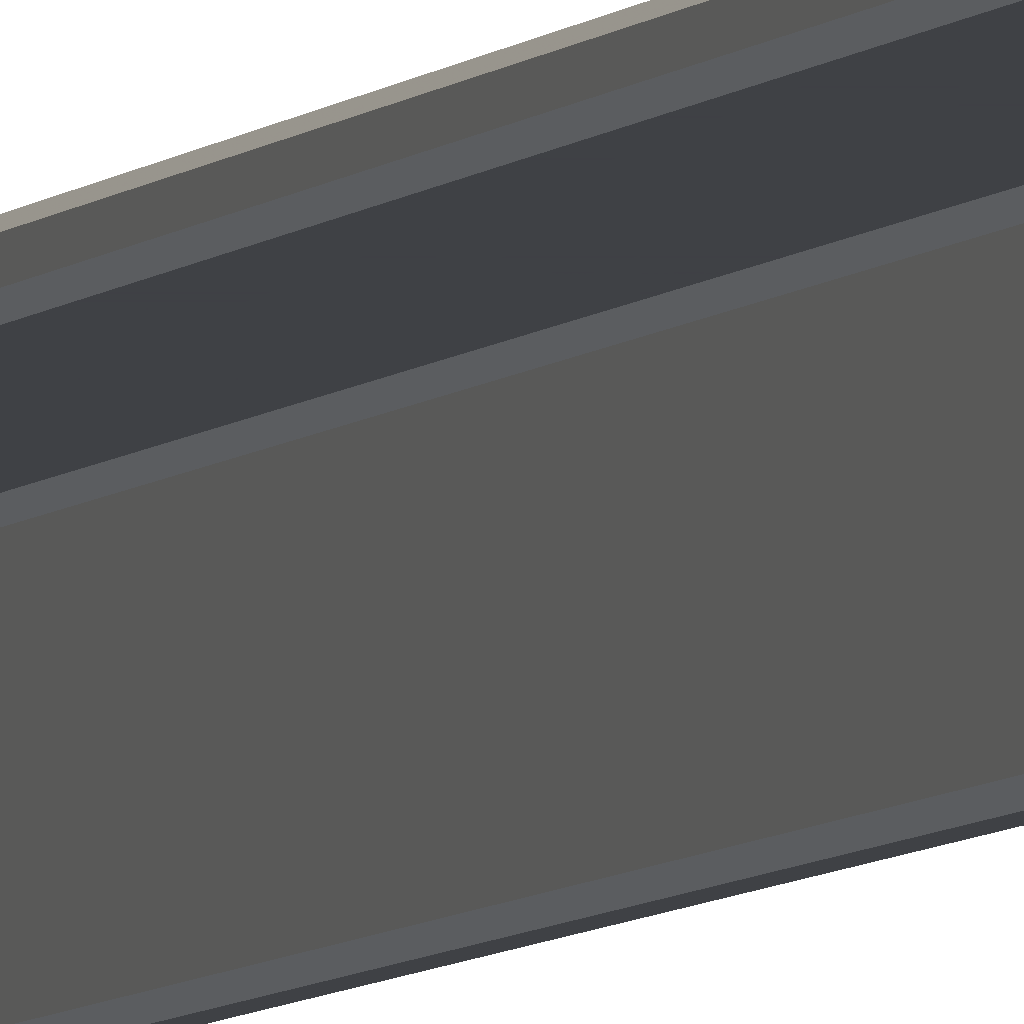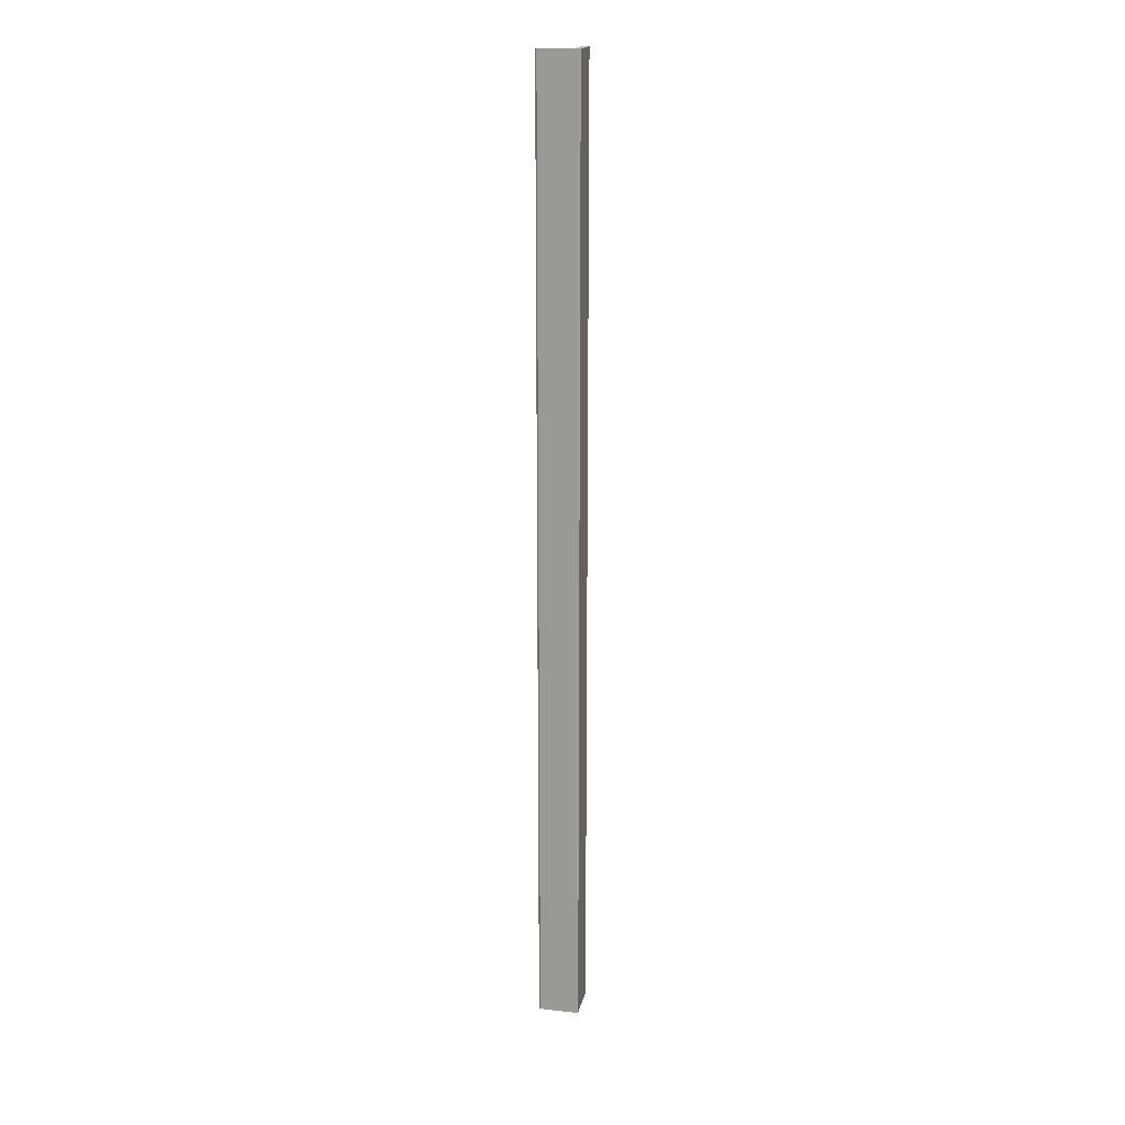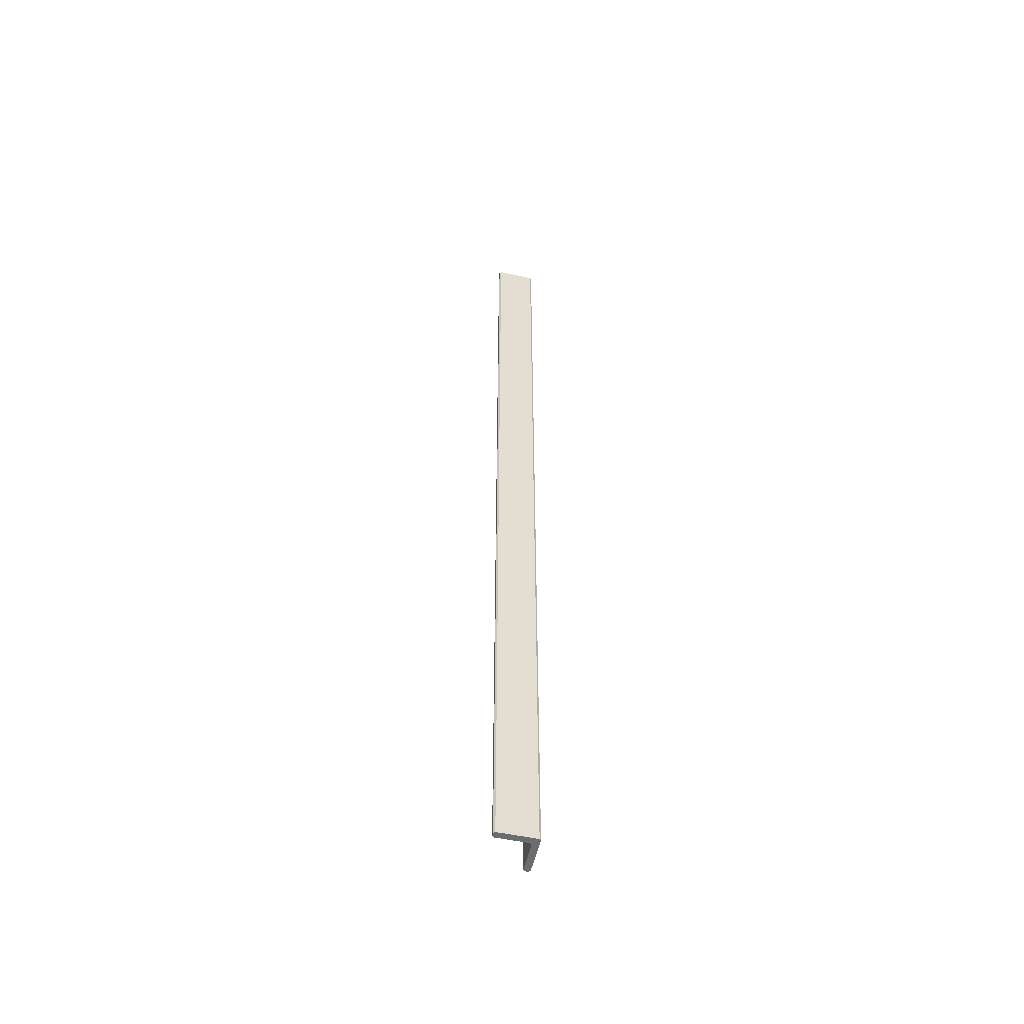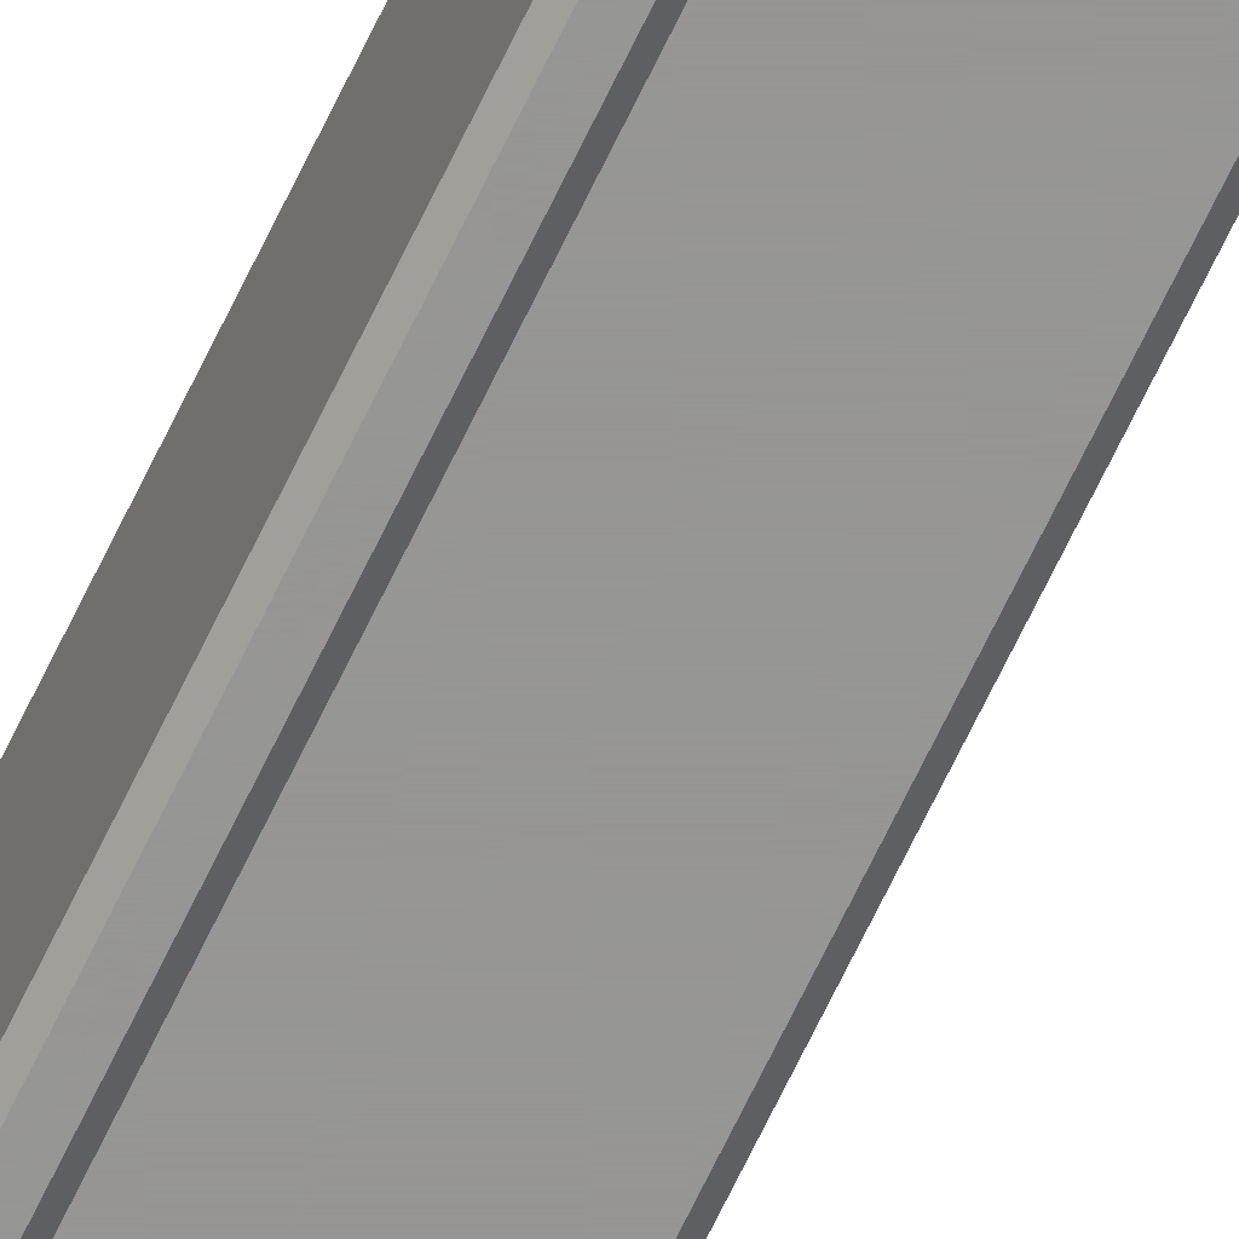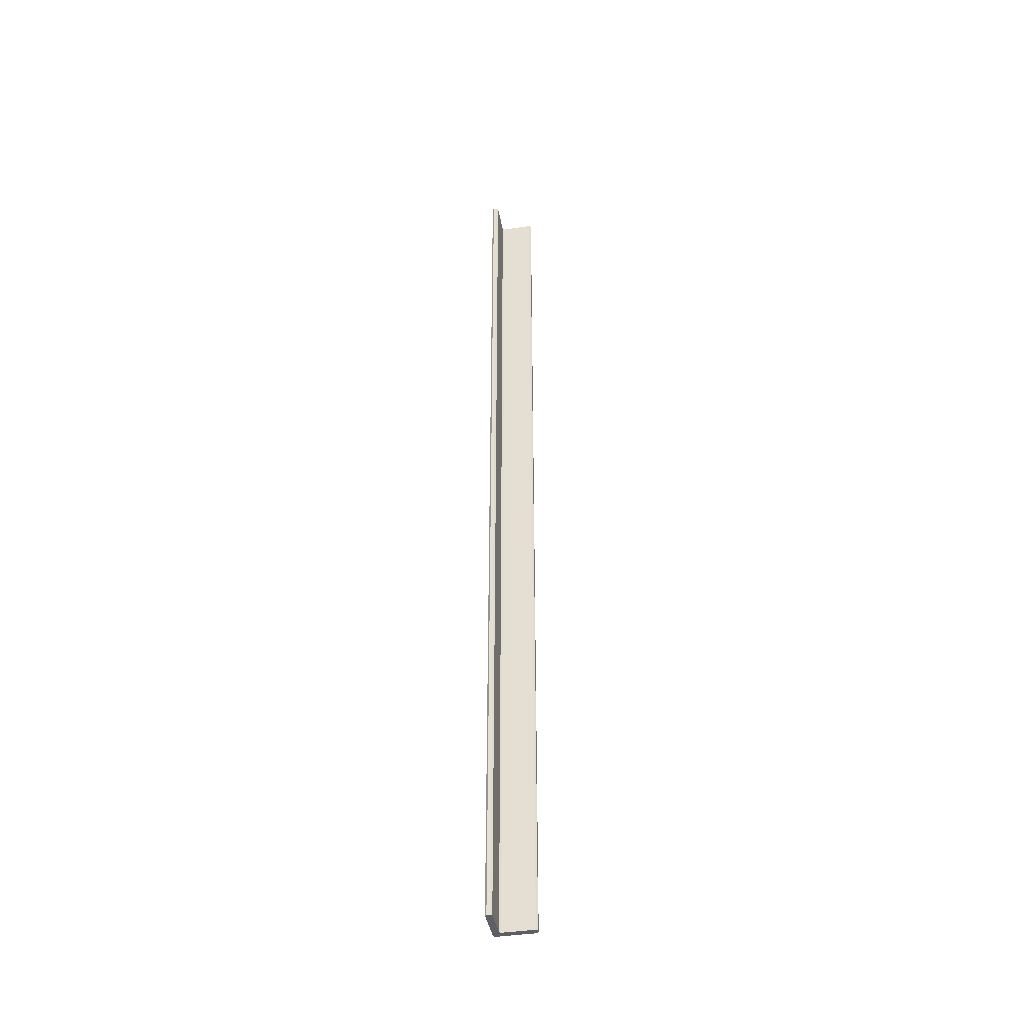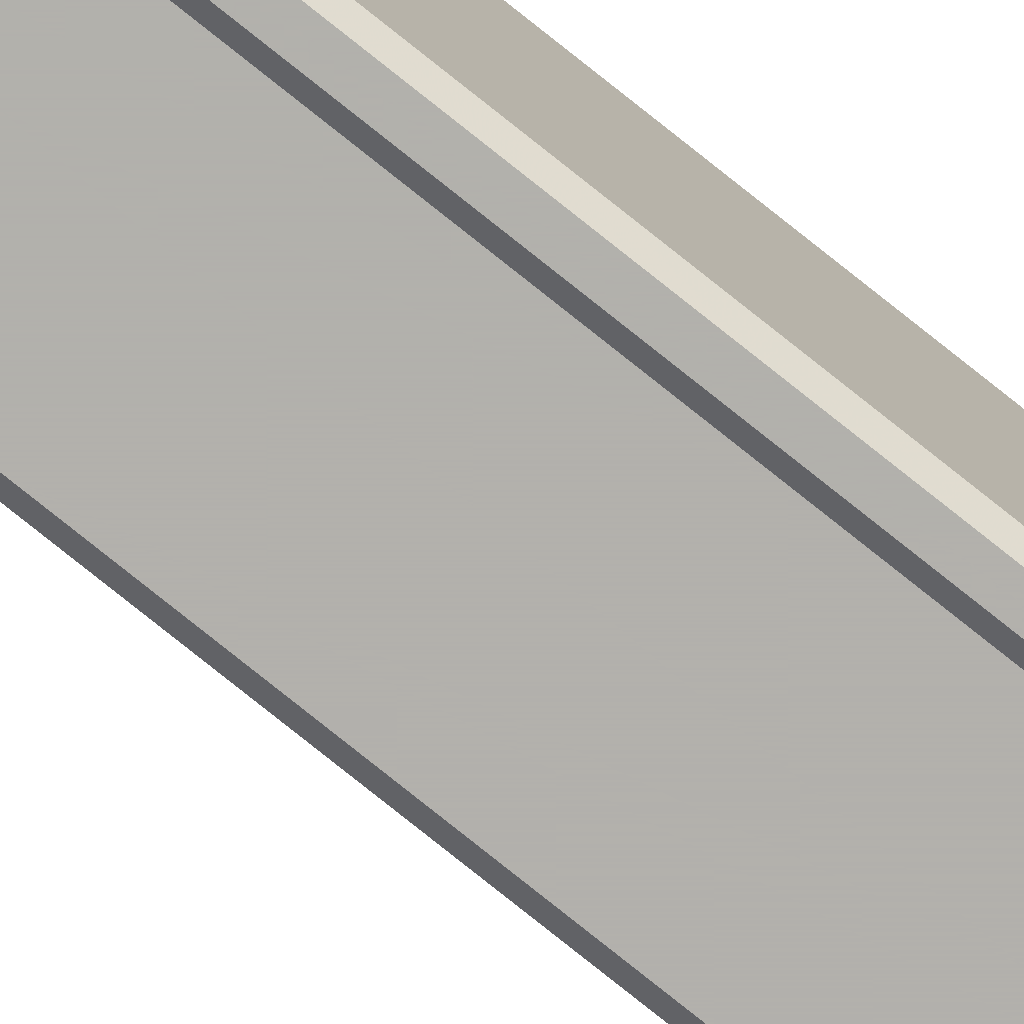
<metadata>
{"format":"obj","ext":"obj","renderer":"f3d","projection":"perspective","resolution":1024,"background":"white","views":[{"elev":-5.3,"azim":-18.0,"up":"+Z"},{"elev":18.3,"azim":12.2,"up":"+Y"},{"elev":-53.6,"azim":-12.9,"up":"+Y"},{"elev":-67.7,"azim":154.5,"up":"+Z"},{"elev":-41.1,"azim":-169.5,"up":"+Y"},{"elev":-78.9,"azim":51.4,"up":"+Z"}]}
</metadata>
<code>
v 0.02 0 0.018
v 0.02 0 -0.028
v 0.018 0 -0.03
v 0.014 0 -0.03
v 0.012 0 -0.028
v 0.012 0 0.01
v 0.01 0 0.012
v -0.028 0 0.012
v -0.03 0 0.014
v -0.03 0 0.018
v -0.028 0 0.02
v 0.018 0 0.02
v 0.02 1.17 0.018
v 0.02 1.17 -0.028
v 0.018 1.17 -0.03
v 0.014 1.17 -0.03
v 0.012 1.17 -0.028
v 0.012 1.17 0.01
v 0.01 1.17 0.012
v -0.028 1.17 0.012
v -0.03 1.17 0.014
v -0.03 1.17 0.018
v -0.028 1.17 0.02
v 0.018 1.17 0.02
f 14 13 1
f 1 2 14
f 15 14 2
f 2 3 15
f 16 15 3
f 3 4 16
f 17 16 4
f 4 5 17
f 18 17 5
f 5 6 18
f 19 18 6
f 6 7 19
f 20 19 7
f 7 8 20
f 21 20 8
f 8 9 21
f 22 21 9
f 9 10 22
f 23 22 10
f 10 11 23
f 24 23 11
f 11 12 24
f 13 24 12
f 12 1 13
f 10 9 8
f 11 10 8
f 11 8 7
f 12 11 7
f 12 7 6
f 12 6 5
f 12 5 4
f 12 4 3
f 12 3 2
f 12 2 1
f 24 13 14
f 24 14 15
f 24 15 16
f 24 16 17
f 24 17 18
f 24 18 19
f 20 21 22
f 20 22 23
f 19 20 23
f 24 19 23

</code>
